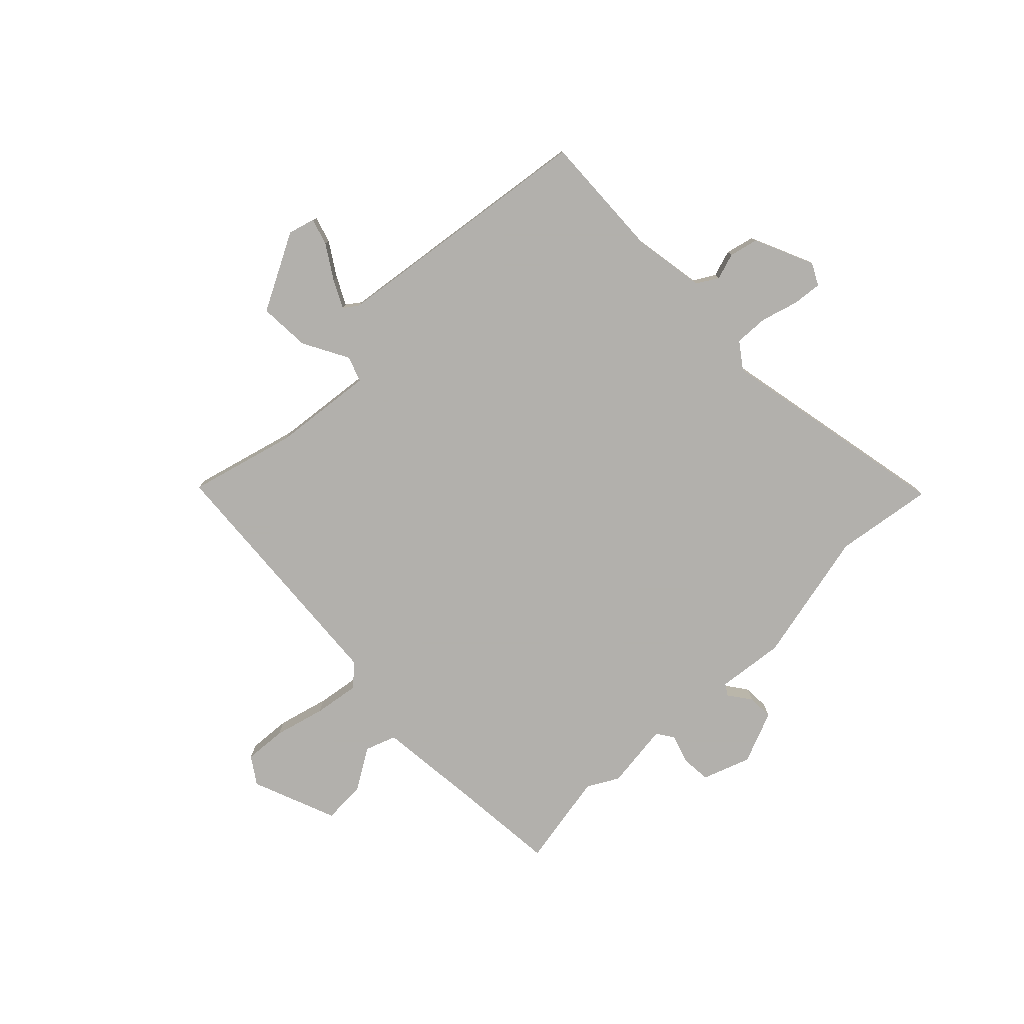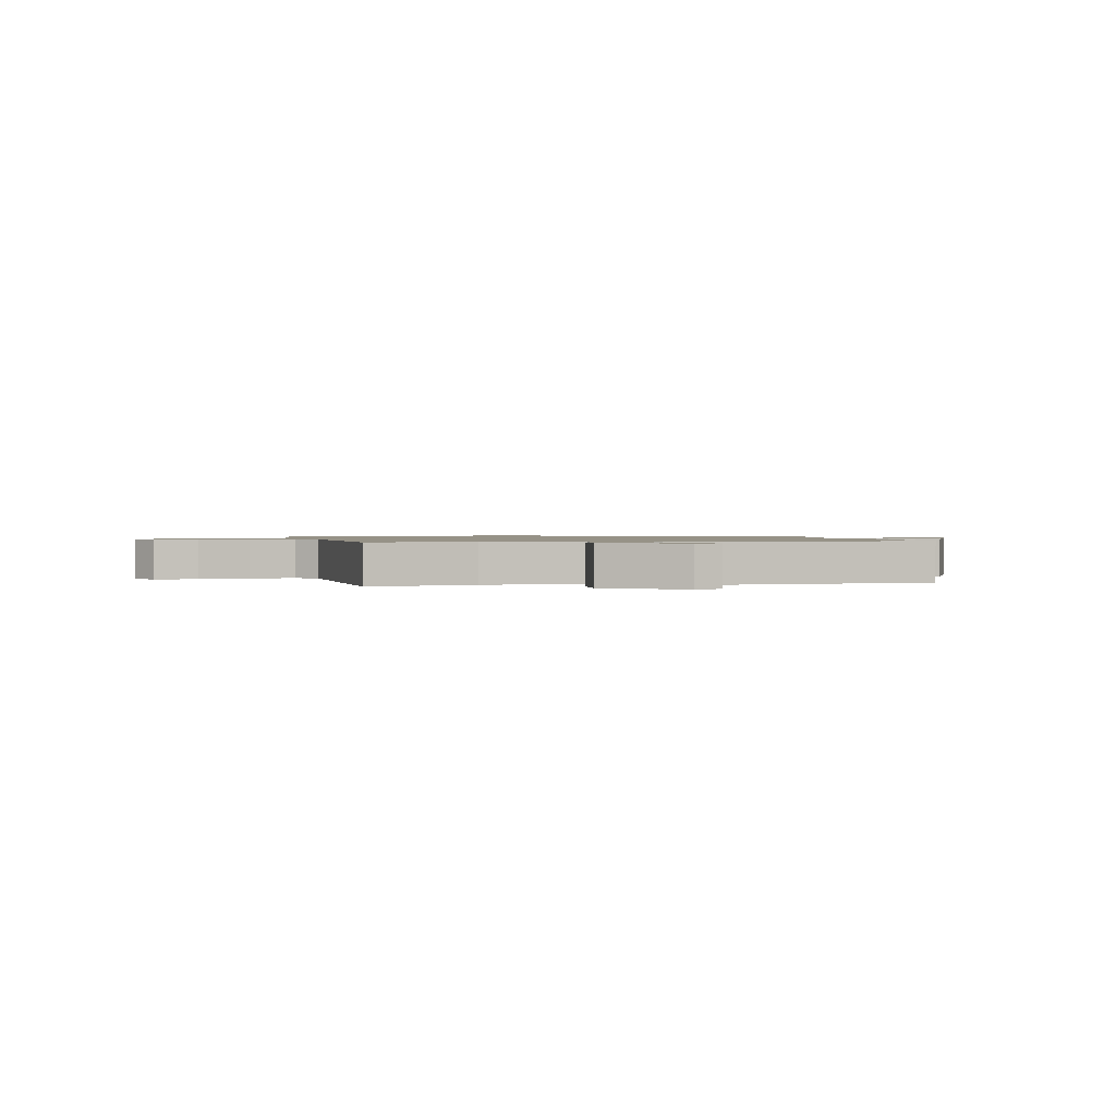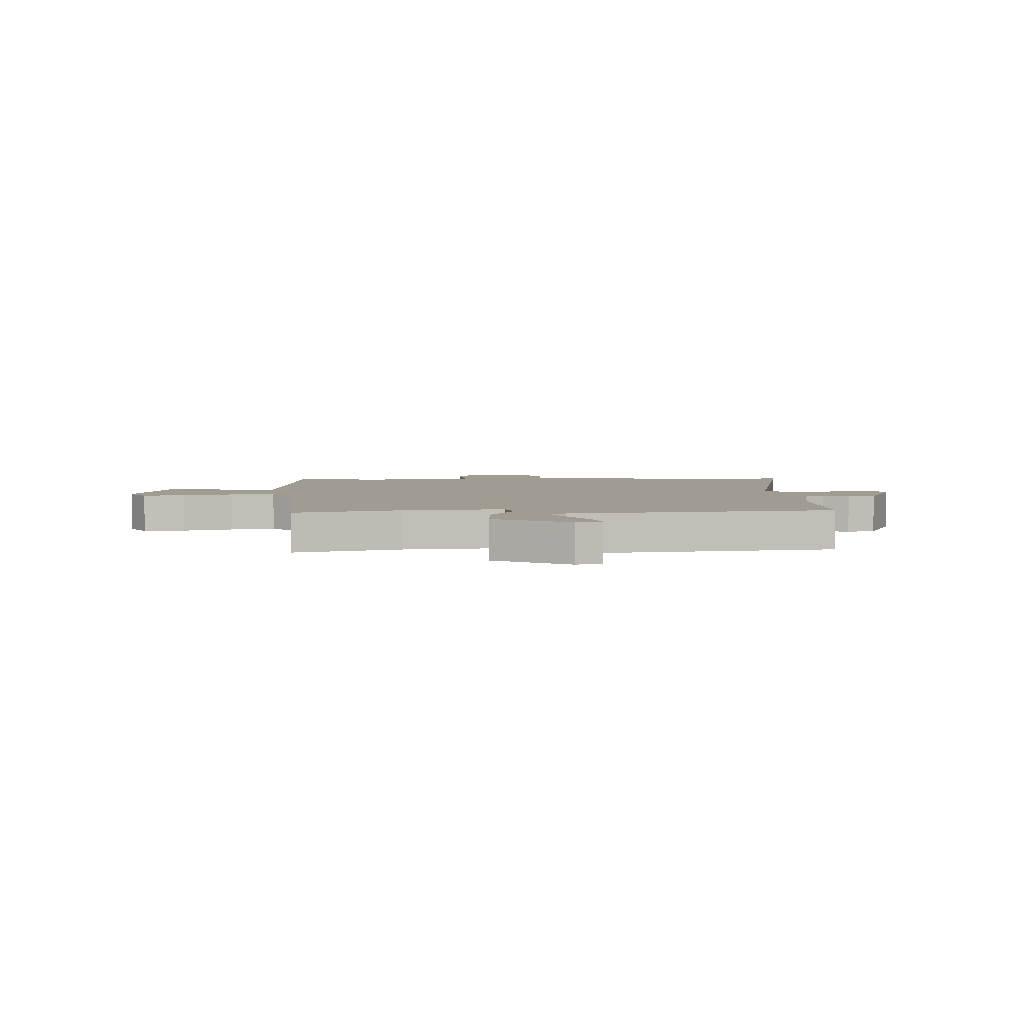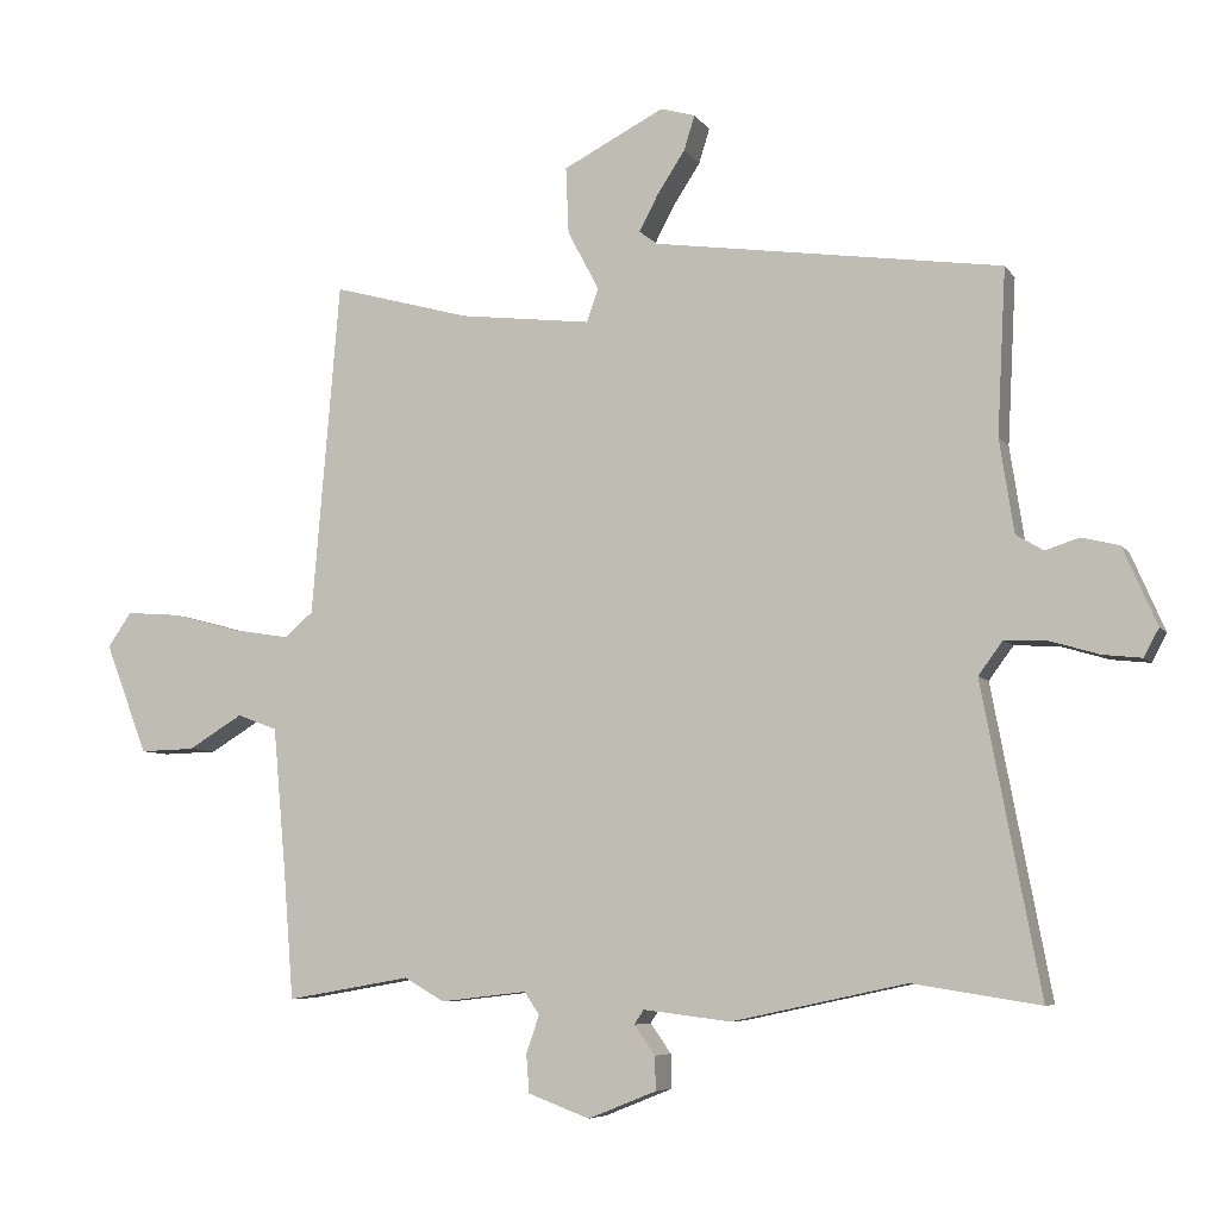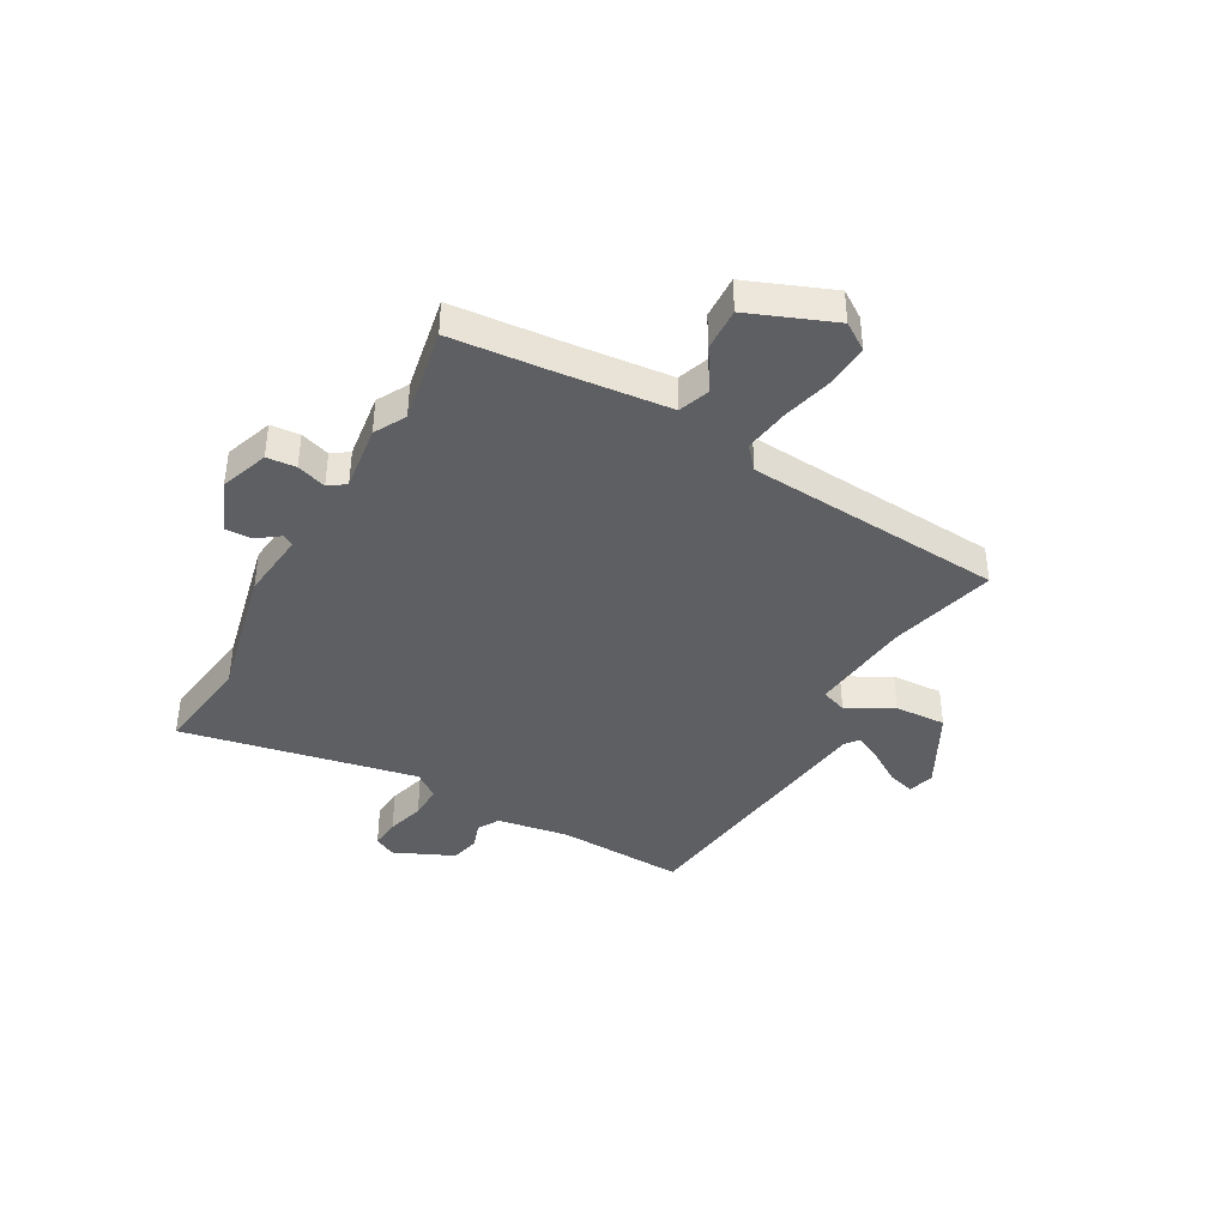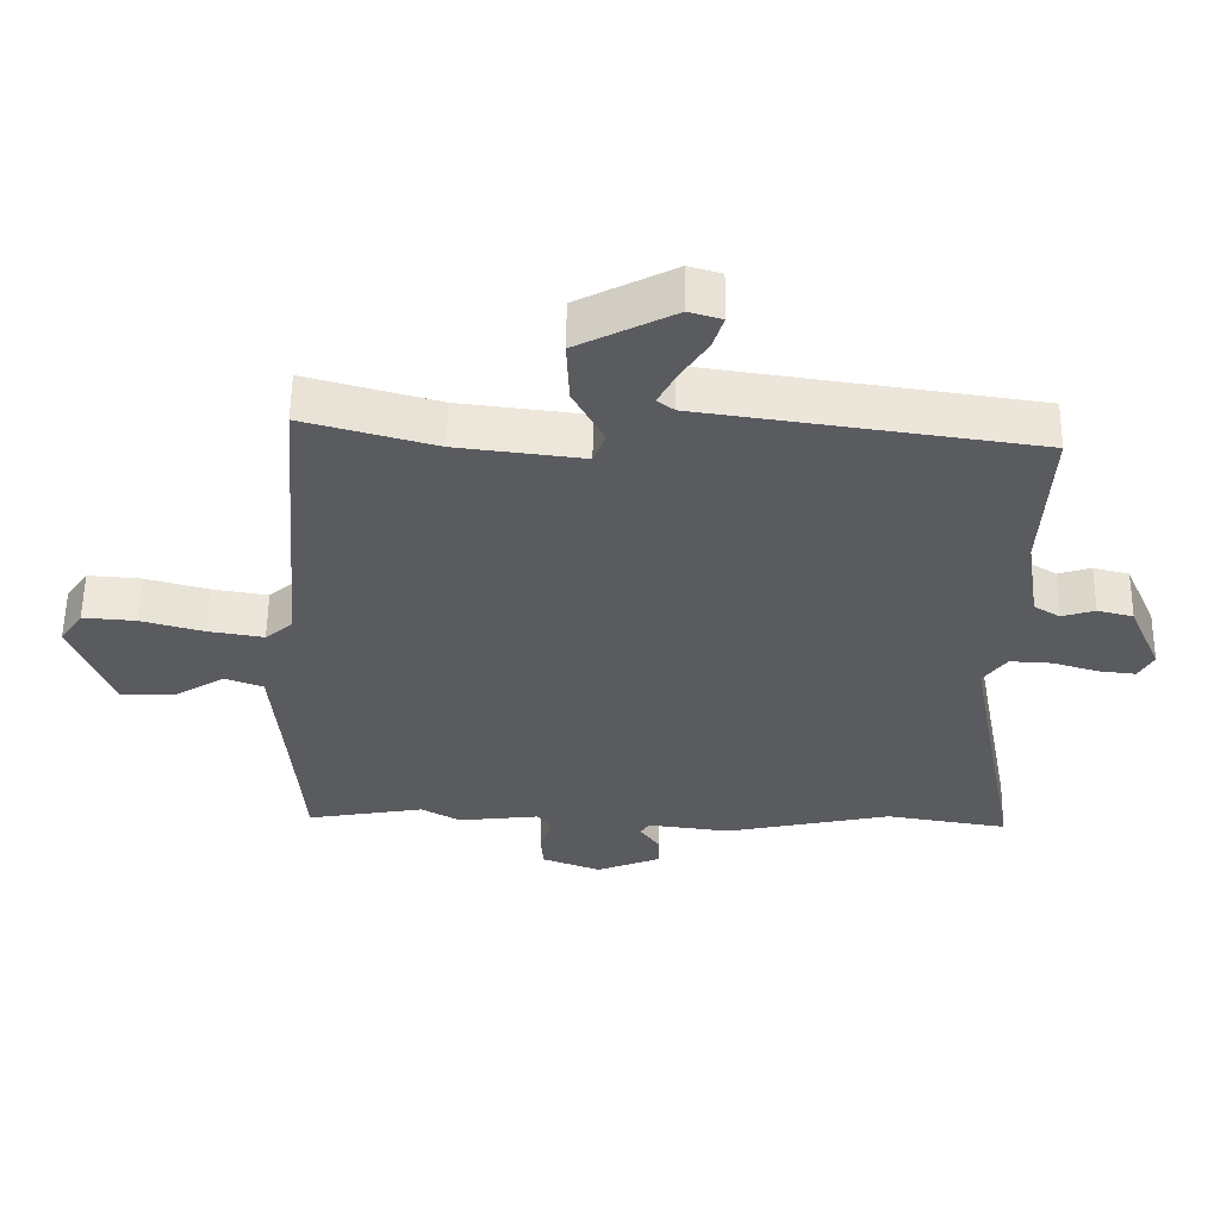
<metadata>
{"format":"obj","ext":"obj","renderer":"f3d","projection":"perspective","resolution":1024,"background":"white","views":[{"elev":-78.6,"azim":44.8,"up":"+Y"},{"elev":1.1,"azim":-10.0,"up":"+Y"},{"elev":4.3,"azim":-1.2,"up":"+Y"},{"elev":-6.6,"azim":19.1,"up":"+Z"},{"elev":-40.6,"azim":-118.5,"up":"+Y"},{"elev":56.7,"azim":0.8,"up":"+Z"}]}
</metadata>
<code>
v -0.461 0.07 0.507
v -0.269 0.07 0.454
v -0.085 0.07 0.432
v -0.068 0.07 0.478
v -0.112 0.07 0.561
v -0.116 0.07 0.654
v 0.025 0.07 0.726
v 0.073 0.07 0.712
v 0.058 0.07 0.664
v 0.019 0.07 0.604
v -0.007 0.07 0.554
v 0.018 0.07 0.535
v 0.503 0.07 0.466
v 0.491 0.07 0.236
v 0.511 0.07 0.106
v 0.549 0.07 0.083
v 0.597 0.07 0.098
v 0.649 0.07 0.085
v 0.696 0.07 -0.023
v 0.675 0.07 -0.062
v 0.621 0.07 -0.056
v 0.554 0.07 -0.036
v 0.493 0.07 -0.033
v 0.459 0.07 -0.079
v 0.54 0.07 -0.506
v 0.362 0.07 -0.478
v 0.119 0.07 -0.53
v -0.003 0.07 -0.515
v -0.016 0.07 -0.535
v 0.013 0.07 -0.576
v 0.014 0.07 -0.623
v -0.081 0.07 -0.661
v -0.167 0.07 -0.629
v -0.171 0.07 -0.576
v -0.153 0.07 -0.523
v -0.174 0.07 -0.492
v -0.294 0.07 -0.506
v -0.35 0.07 -0.474
v -0.523 0.07 -0.504
v -0.537 0.07 -0.325
v -0.555 0.07 -0.124
v -0.611 0.07 -0.103
v -0.687 0.07 -0.149
v -0.764 0.07 -0.151
v -0.823 0.07 0.003
v -0.79 0.07 0.051
v -0.713 0.07 0.045
v -0.621 0.07 0.02
v -0.54 0.07 0.007
v -0.5 0.07 0.041
v -0.461 0 0.507
v -0.269 0 0.454
v -0.085 0 0.432
v -0.068 0 0.478
v -0.112 0 0.561
v -0.116 0 0.654
v 0.025 0 0.726
v 0.073 0 0.712
v 0.058 0 0.664
v 0.019 0 0.604
v -0.007 0 0.554
v 0.018 0 0.535
v 0.503 0 0.466
v 0.491 0 0.236
v 0.511 0 0.106
v 0.549 0 0.083
v 0.597 0 0.098
v 0.649 0 0.085
v 0.696 0 -0.023
v 0.675 0 -0.062
v 0.621 0 -0.056
v 0.554 0 -0.036
v 0.493 0 -0.033
v 0.459 0 -0.079
v 0.54 0 -0.506
v 0.362 0 -0.478
v 0.119 0 -0.53
v -0.003 0 -0.515
v -0.016 0 -0.535
v 0.013 0 -0.576
v 0.014 0 -0.623
v -0.081 0 -0.661
v -0.167 0 -0.629
v -0.171 0 -0.576
v -0.153 0 -0.523
v -0.174 0 -0.492
v -0.294 0 -0.506
v -0.35 0 -0.474
v -0.523 0 -0.504
v -0.537 0 -0.325
v -0.555 0 -0.124
v -0.611 0 -0.103
v -0.687 0 -0.149
v -0.764 0 -0.151
v -0.823 0 0.003
v -0.79 0 0.051
v -0.713 0 0.045
v -0.621 0 0.02
v -0.54 0 0.007
v -0.5 0 0.041
f 46 47 48
f 45 46 48
f 44 45 48
f 43 44 48
f 42 43 48
f 41 42 48 49
f 40 41 49 50
f 38 39 40 50
f 50 1 2
f 38 50 2
f 37 38 2
f 36 37 2
f 33 34 35
f 32 33 35
f 31 32 35
f 30 31 35
f 29 30 35
f 36 2 3
f 35 36 3
f 29 35 3
f 28 29 3
f 24 25 26
f 28 3 4
f 27 28 4
f 26 27 4
f 24 26 4
f 20 21 22
f 19 20 22
f 18 19 22
f 17 18 22
f 16 17 22
f 15 16 22 23
f 24 4 5
f 23 24 5
f 15 23 5
f 14 15 5
f 8 9 10
f 7 8 10
f 6 7 10
f 5 6 10
f 5 10 11
f 12 13 14
f 12 14 5
f 5 11 12
f 98 97 96
f 98 96 95
f 98 95 94
f 98 94 93
f 98 93 92
f 99 98 92 91
f 100 99 91 90
f 100 90 89 88
f 52 51 100
f 52 100 88
f 52 88 87
f 52 87 86
f 85 84 83
f 85 83 82
f 85 82 81
f 85 81 80
f 85 80 79
f 53 52 86
f 53 86 85
f 53 85 79
f 53 79 78
f 76 75 74
f 54 53 78
f 54 78 77
f 54 77 76
f 54 76 74
f 72 71 70
f 72 70 69
f 72 69 68
f 72 68 67
f 72 67 66
f 73 72 66 65
f 55 54 74
f 55 74 73
f 55 73 65
f 55 65 64
f 60 59 58
f 60 58 57
f 60 57 56
f 60 56 55
f 61 60 55
f 64 63 62
f 55 64 62
f 62 61 55
f 1 51 52 2
f 2 52 53 3
f 3 53 54 4
f 4 54 55 5
f 5 55 56 6
f 6 56 57 7
f 7 57 58 8
f 8 58 59 9
f 9 59 60 10
f 10 60 61 11
f 11 61 62 12
f 12 62 63 13
f 13 63 64 14
f 14 64 65 15
f 15 65 66 16
f 16 66 67 17
f 17 67 68 18
f 18 68 69 19
f 19 69 70 20
f 20 70 71 21
f 21 71 72 22
f 22 72 73 23
f 23 73 74 24
f 24 74 75 25
f 25 75 76 26
f 26 76 77 27
f 27 77 78 28
f 28 78 79 29
f 29 79 80 30
f 30 80 81 31
f 31 81 82 32
f 32 82 83 33
f 33 83 84 34
f 34 84 85 35
f 35 85 86 36
f 36 86 87 37
f 37 87 88 38
f 38 88 89 39
f 39 89 90 40
f 40 90 91 41
f 41 91 92 42
f 42 92 93 43
f 43 93 94 44
f 44 94 95 45
f 45 95 96 46
f 46 96 97 47
f 47 97 98 48
f 48 98 99 49
f 49 99 100 50
f 50 100 51 1

</code>
